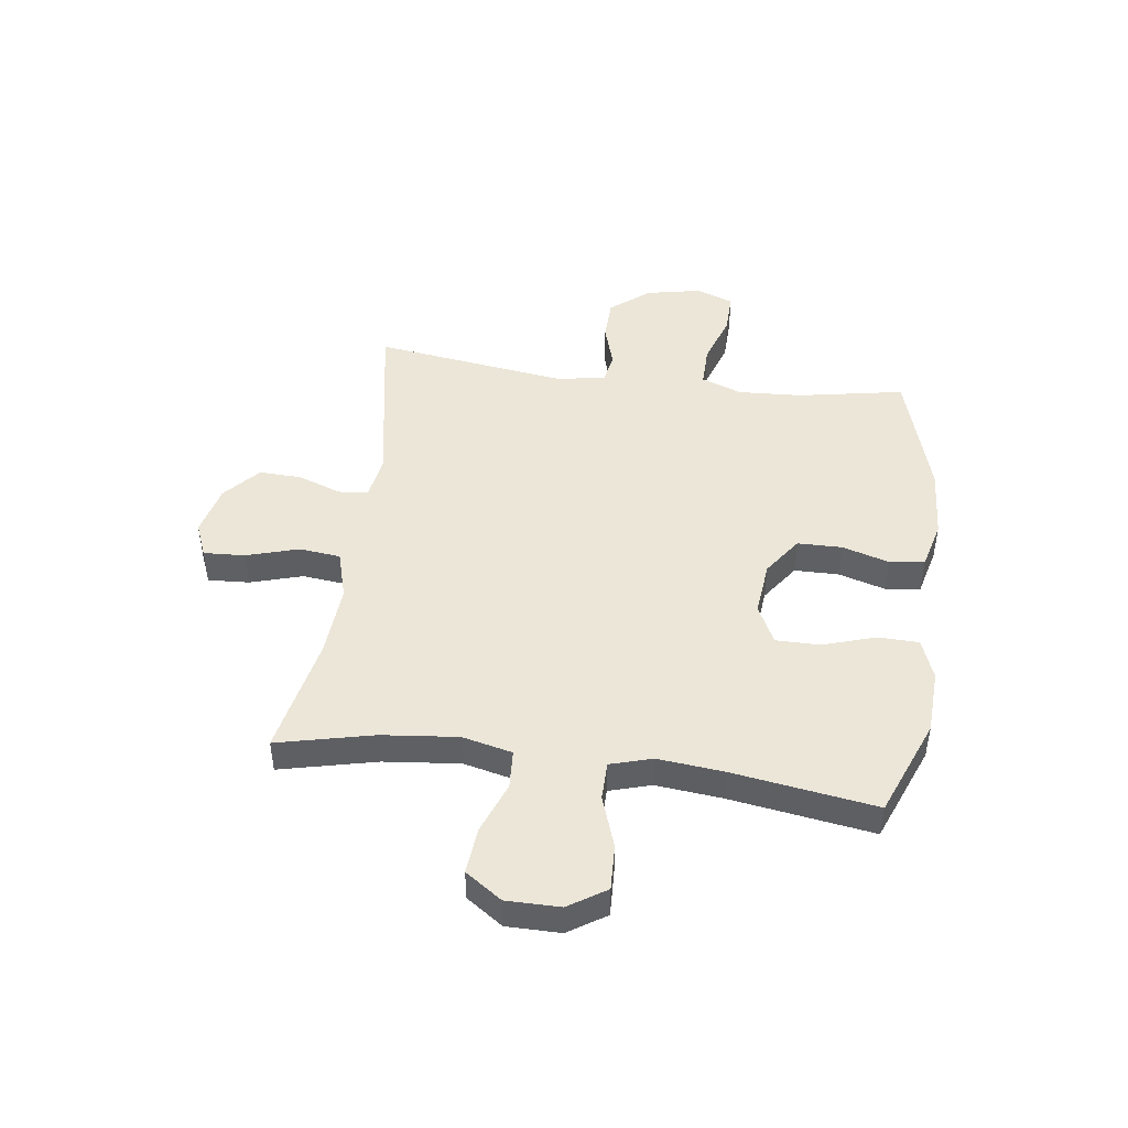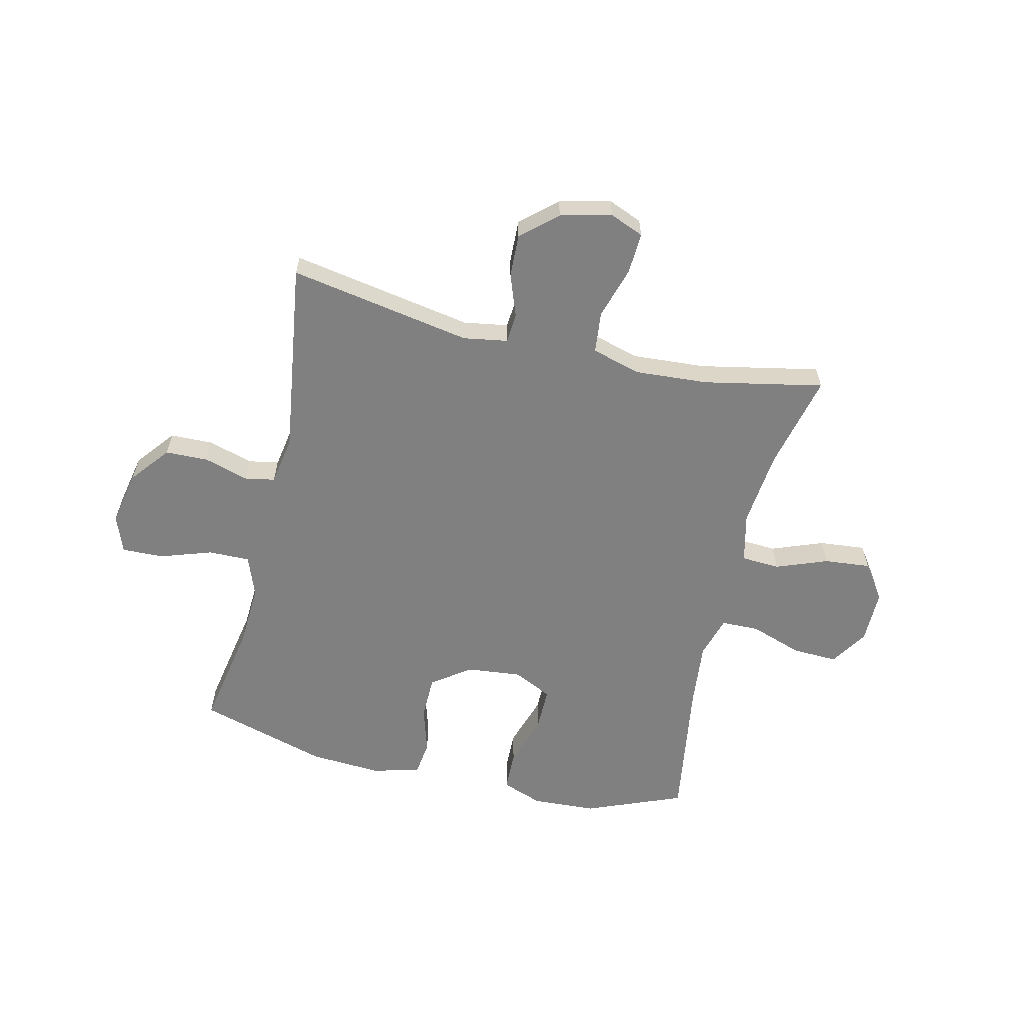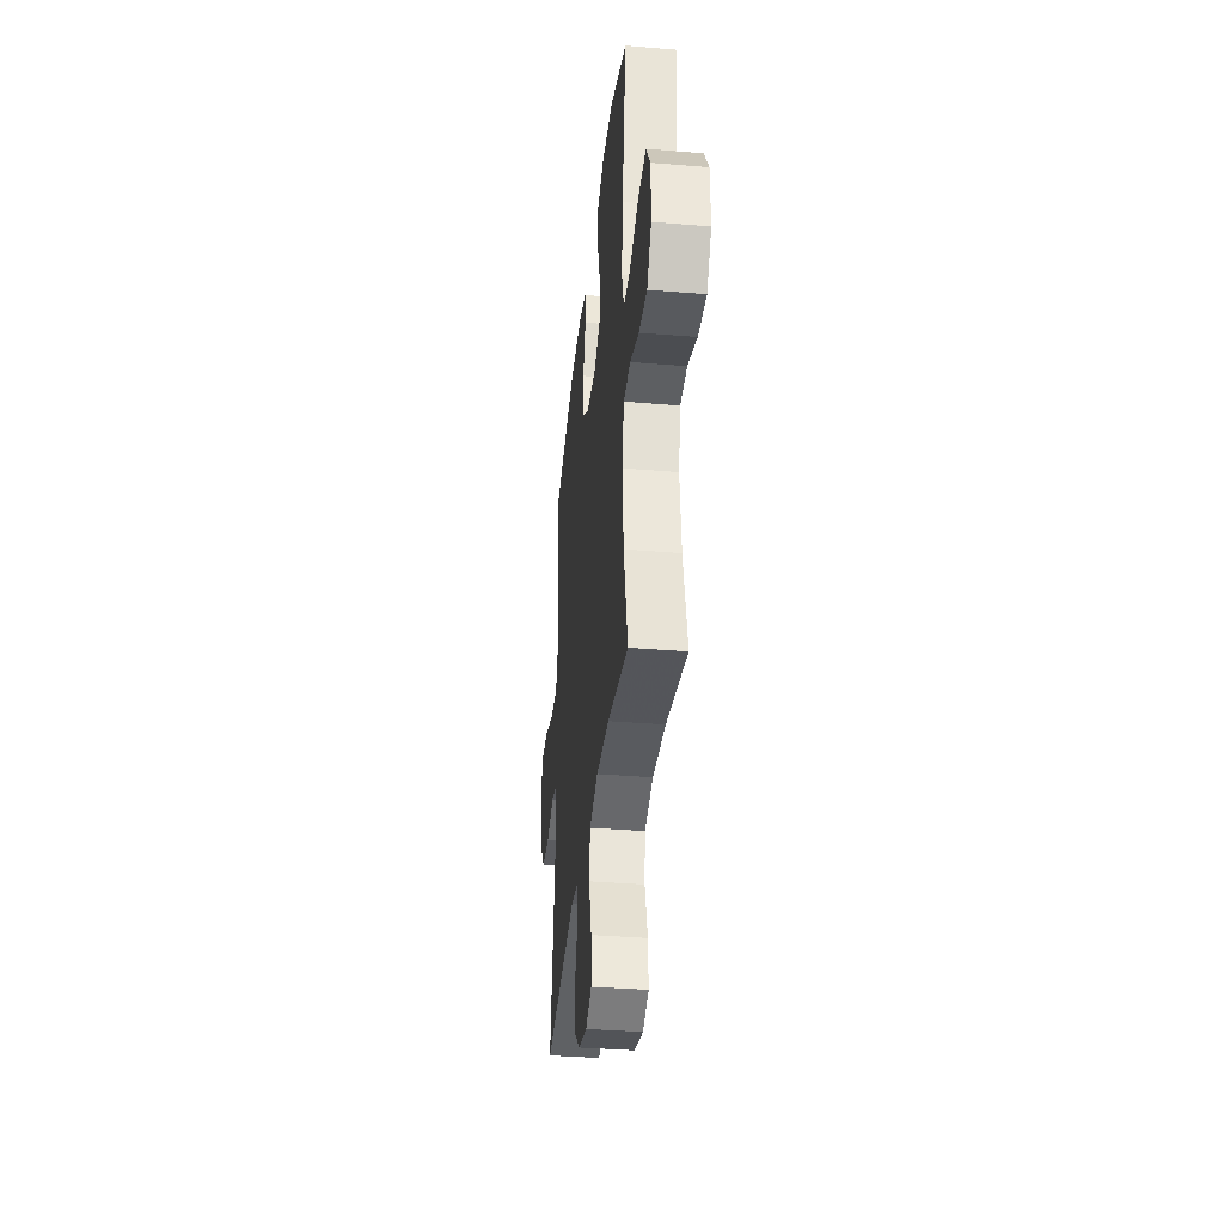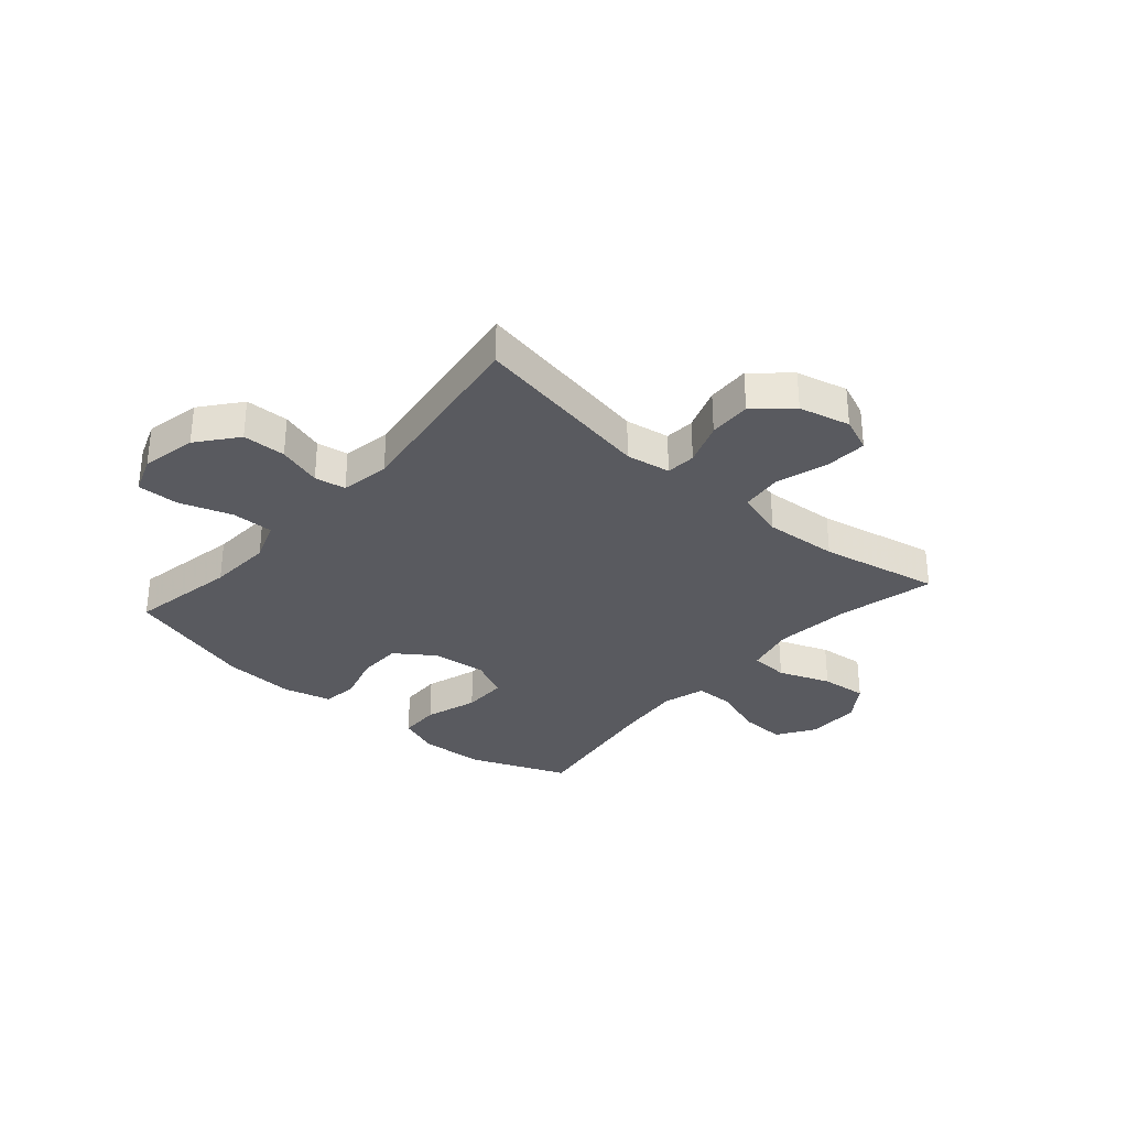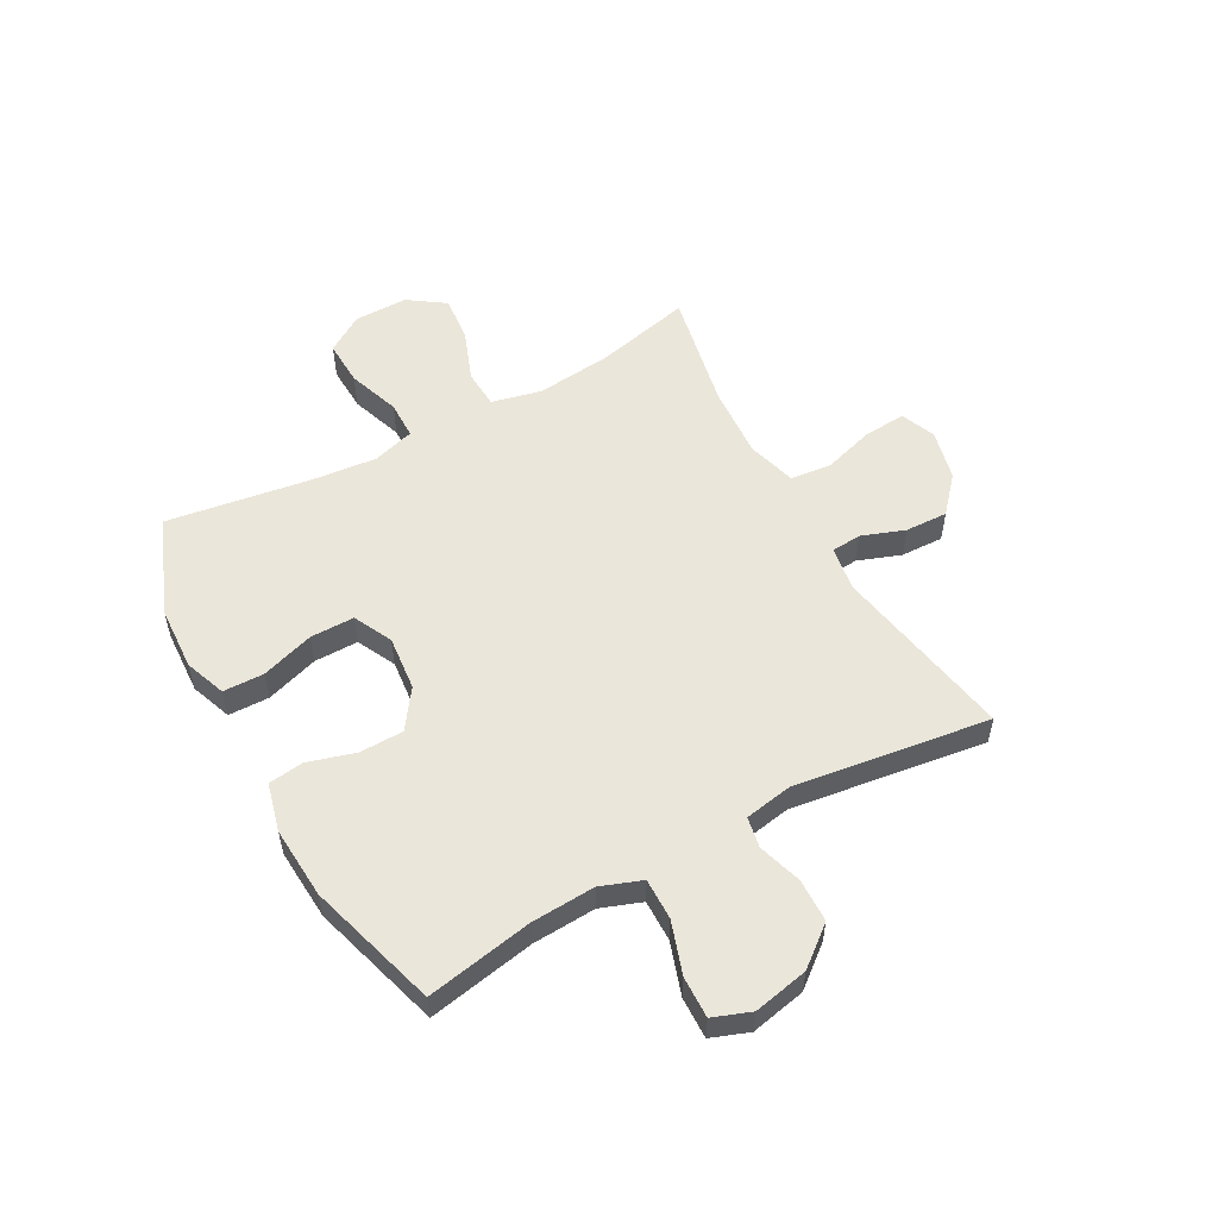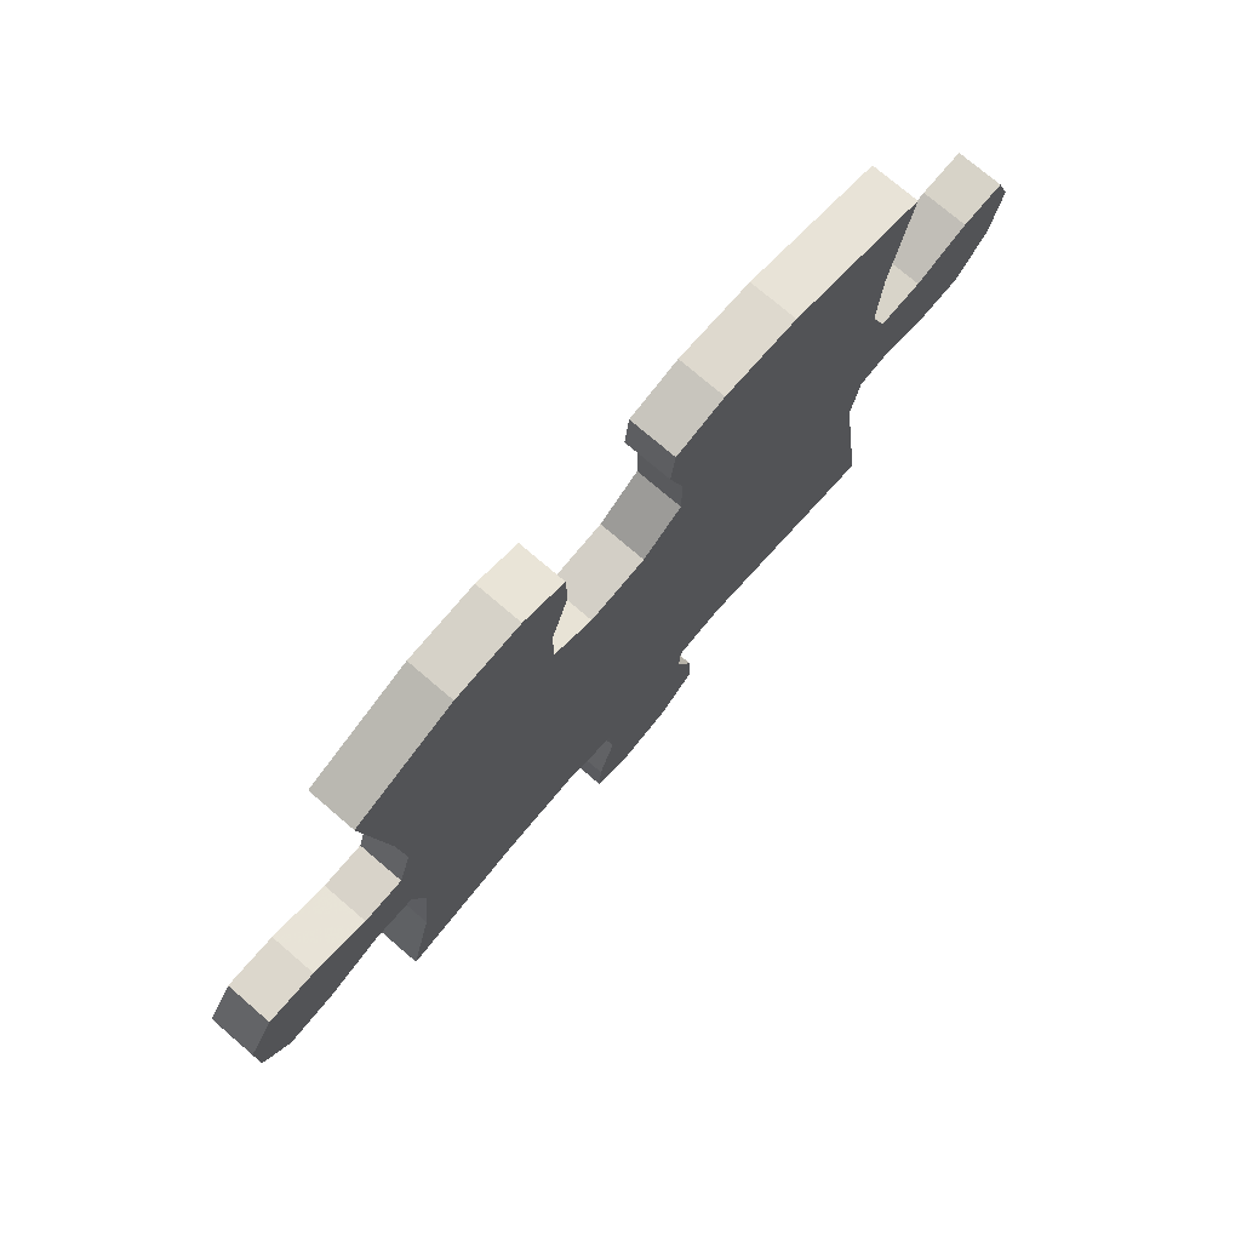
<metadata>
{"format":"obj","ext":"obj","renderer":"f3d","projection":"perspective","resolution":1024,"background":"white","views":[{"elev":46.3,"azim":-82.4,"up":"+Y"},{"elev":-60.2,"azim":166.8,"up":"+Y"},{"elev":-36.4,"azim":-96.1,"up":"+Z"},{"elev":-31.9,"azim":139.0,"up":"+Y"},{"elev":54.8,"azim":61.1,"up":"+Y"},{"elev":74.8,"azim":-49.4,"up":"+Z"}]}
</metadata>
<code>
v 0.5 0.07 0.5
v 0.465 0.07 0.31
v 0.459 0.07 0.196
v 0.486 0.07 0.123
v 0.56 0.07 0.124
v 0.653 0.07 0.155
v 0.727 0.07 0.157
v 0.752 0.07 0.09
v 0.732 0.07 -0.008
v 0.676 0.07 -0.078
v 0.599 0.07 -0.08
v 0.521 0.07 -0.056
v 0.466 0.07 -0.066
v 0.451 0.07 -0.153
v 0.5 0.07 -0.5
v 0.174 0.07 -0.442
v 0.095 0.07 -0.455
v 0.091 0.07 -0.508
v 0.119 0.07 -0.585
v 0.122 0.07 -0.661
v 0.059 0.07 -0.717
v -0.032 0.07 -0.739
v -0.093 0.07 -0.714
v -0.089 0.07 -0.64
v -0.061 0.07 -0.547
v -0.069 0.07 -0.473
v -0.156 0.07 -0.448
v -0.287 0.07 -0.457
v -0.5 0.07 -0.5
v -0.46 0.07 -0.328
v -0.446 0.07 -0.192
v -0.467 0.07 -0.103
v -0.536 0.07 -0.099
v -0.628 0.07 -0.134
v -0.711 0.07 -0.142
v -0.756 0.07 -0.077
v -0.756 0.07 0.019
v -0.713 0.07 0.086
v -0.632 0.07 0.083
v -0.539 0.07 0.051
v -0.471 0.07 0.052
v -0.449 0.07 0.127
v -0.461 0.07 0.245
v -0.5 0.07 0.5
v -0.326 0.07 0.57
v -0.211 0.07 0.576
v -0.138 0.07 0.549
v -0.136 0.07 0.476
v -0.166 0.07 0.382
v -0.166 0.07 0.303
v -0.097 0.07 0.269
v 0.001 0.07 0.279
v 0.07 0.07 0.328
v 0.071 0.07 0.407
v 0.046 0.07 0.491
v 0.054 0.07 0.554
v 0.14 0.07 0.576
v 0.268 0.07 0.568
v 0.5 0 0.5
v 0.465 0 0.31
v 0.459 0 0.196
v 0.486 0 0.123
v 0.56 0 0.124
v 0.653 0 0.155
v 0.727 0 0.157
v 0.752 0 0.09
v 0.732 0 -0.008
v 0.676 0 -0.078
v 0.599 0 -0.08
v 0.521 0 -0.056
v 0.466 0 -0.066
v 0.451 0 -0.153
v 0.5 0 -0.5
v 0.174 0 -0.442
v 0.095 0 -0.455
v 0.091 0 -0.508
v 0.119 0 -0.585
v 0.122 0 -0.661
v 0.059 0 -0.717
v -0.032 0 -0.739
v -0.093 0 -0.714
v -0.089 0 -0.64
v -0.061 0 -0.547
v -0.069 0 -0.473
v -0.156 0 -0.448
v -0.287 0 -0.457
v -0.5 0 -0.5
v -0.46 0 -0.328
v -0.446 0 -0.192
v -0.467 0 -0.103
v -0.536 0 -0.099
v -0.628 0 -0.134
v -0.711 0 -0.142
v -0.756 0 -0.077
v -0.756 0 0.019
v -0.713 0 0.086
v -0.632 0 0.083
v -0.539 0 0.051
v -0.471 0 0.052
v -0.449 0 0.127
v -0.461 0 0.245
v -0.5 0 0.5
v -0.326 0 0.57
v -0.211 0 0.576
v -0.138 0 0.549
v -0.136 0 0.476
v -0.166 0 0.382
v -0.166 0 0.303
v -0.097 0 0.269
v 0.001 0 0.279
v 0.07 0 0.328
v 0.071 0 0.407
v 0.046 0 0.491
v 0.054 0 0.554
v 0.14 0 0.576
v 0.268 0 0.568
f 58 1 2
f 57 58 2
f 56 57 2
f 55 56 2
f 54 55 2
f 53 54 2 3
f 52 53 3 4
f 51 52 4
f 47 48 49
f 46 47 49
f 45 46 49
f 44 45 49
f 43 44 49
f 42 43 49 50
f 41 42 50 51
f 38 39 40
f 37 38 40
f 36 37 40
f 35 36 40
f 34 35 40
f 33 34 40
f 32 33 40 41
f 41 51 4
f 32 41 4
f 31 32 4
f 28 29 30
f 31 4 5
f 30 31 5
f 28 30 5
f 27 28 5
f 23 24 25
f 22 23 25
f 21 22 25
f 20 21 25
f 19 20 25
f 18 19 25
f 17 18 25 26
f 26 27 5
f 17 26 5
f 16 17 5
f 10 11 12
f 9 10 12
f 8 9 12
f 7 8 12
f 6 7 12
f 5 6 12
f 5 12 13
f 16 5 13
f 14 15 16
f 13 14 16
f 60 59 116
f 60 116 115
f 60 115 114
f 60 114 113
f 60 113 112
f 61 60 112 111
f 62 61 111 110
f 62 110 109
f 107 106 105
f 107 105 104
f 107 104 103
f 107 103 102
f 107 102 101
f 108 107 101 100
f 109 108 100 99
f 98 97 96
f 98 96 95
f 98 95 94
f 98 94 93
f 98 93 92
f 98 92 91
f 99 98 91 90
f 62 109 99
f 62 99 90
f 62 90 89
f 88 87 86
f 63 62 89
f 63 89 88
f 63 88 86
f 63 86 85
f 83 82 81
f 83 81 80
f 83 80 79
f 83 79 78
f 83 78 77
f 83 77 76
f 84 83 76 75
f 63 85 84
f 63 84 75
f 63 75 74
f 70 69 68
f 70 68 67
f 70 67 66
f 70 66 65
f 70 65 64
f 70 64 63
f 71 70 63
f 71 63 74
f 74 73 72
f 74 72 71
f 1 59 60 2
f 2 60 61 3
f 3 61 62 4
f 4 62 63 5
f 5 63 64 6
f 6 64 65 7
f 7 65 66 8
f 8 66 67 9
f 9 67 68 10
f 10 68 69 11
f 11 69 70 12
f 12 70 71 13
f 13 71 72 14
f 14 72 73 15
f 15 73 74 16
f 16 74 75 17
f 17 75 76 18
f 18 76 77 19
f 19 77 78 20
f 20 78 79 21
f 21 79 80 22
f 22 80 81 23
f 23 81 82 24
f 24 82 83 25
f 25 83 84 26
f 26 84 85 27
f 27 85 86 28
f 28 86 87 29
f 29 87 88 30
f 30 88 89 31
f 31 89 90 32
f 32 90 91 33
f 33 91 92 34
f 34 92 93 35
f 35 93 94 36
f 36 94 95 37
f 37 95 96 38
f 38 96 97 39
f 39 97 98 40
f 40 98 99 41
f 41 99 100 42
f 42 100 101 43
f 43 101 102 44
f 44 102 103 45
f 45 103 104 46
f 46 104 105 47
f 47 105 106 48
f 48 106 107 49
f 49 107 108 50
f 50 108 109 51
f 51 109 110 52
f 52 110 111 53
f 53 111 112 54
f 54 112 113 55
f 55 113 114 56
f 56 114 115 57
f 57 115 116 58
f 58 116 59 1

</code>
